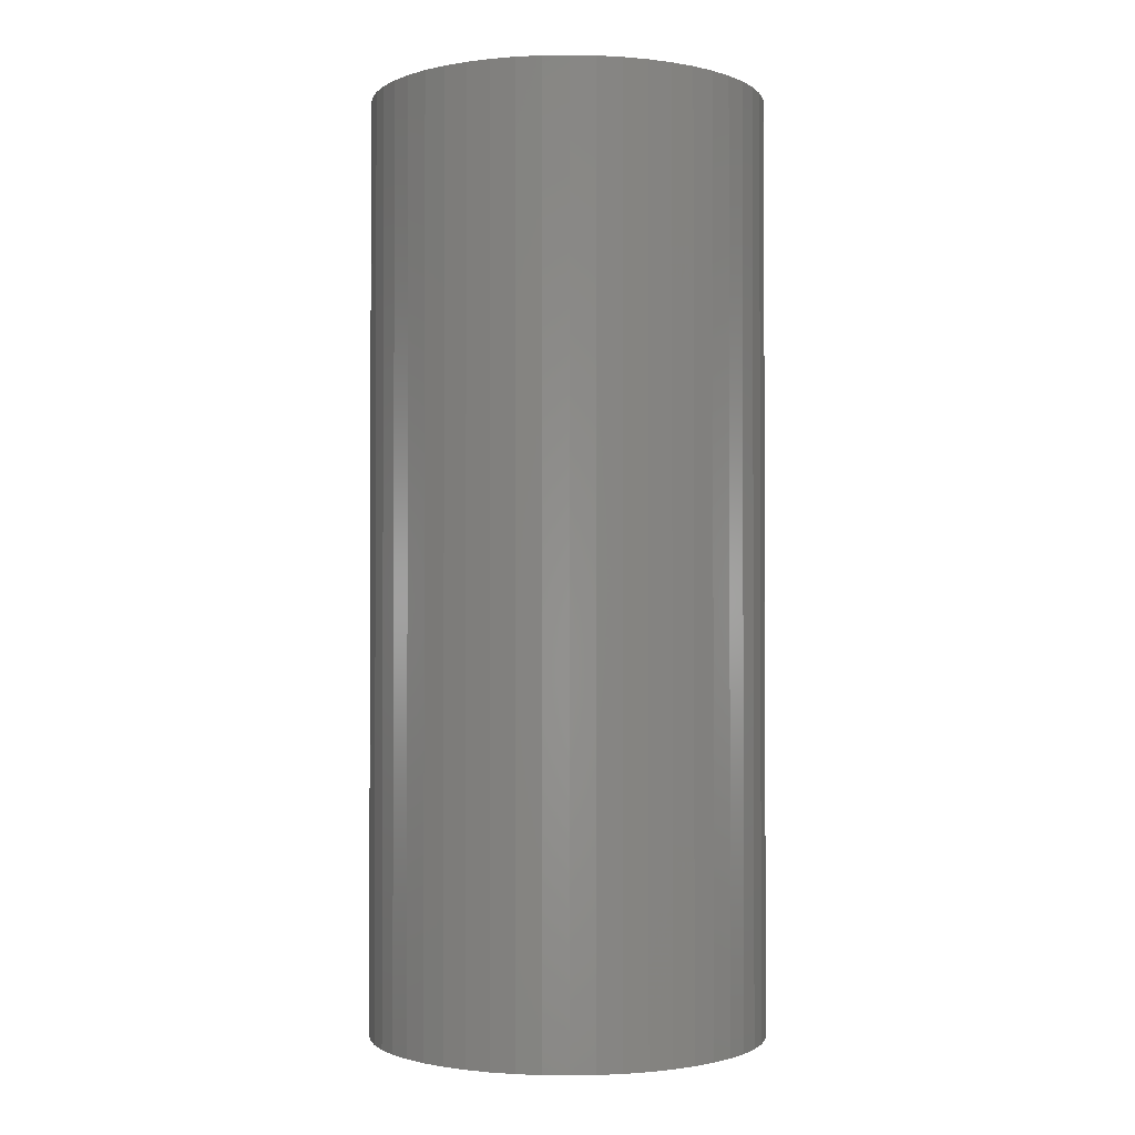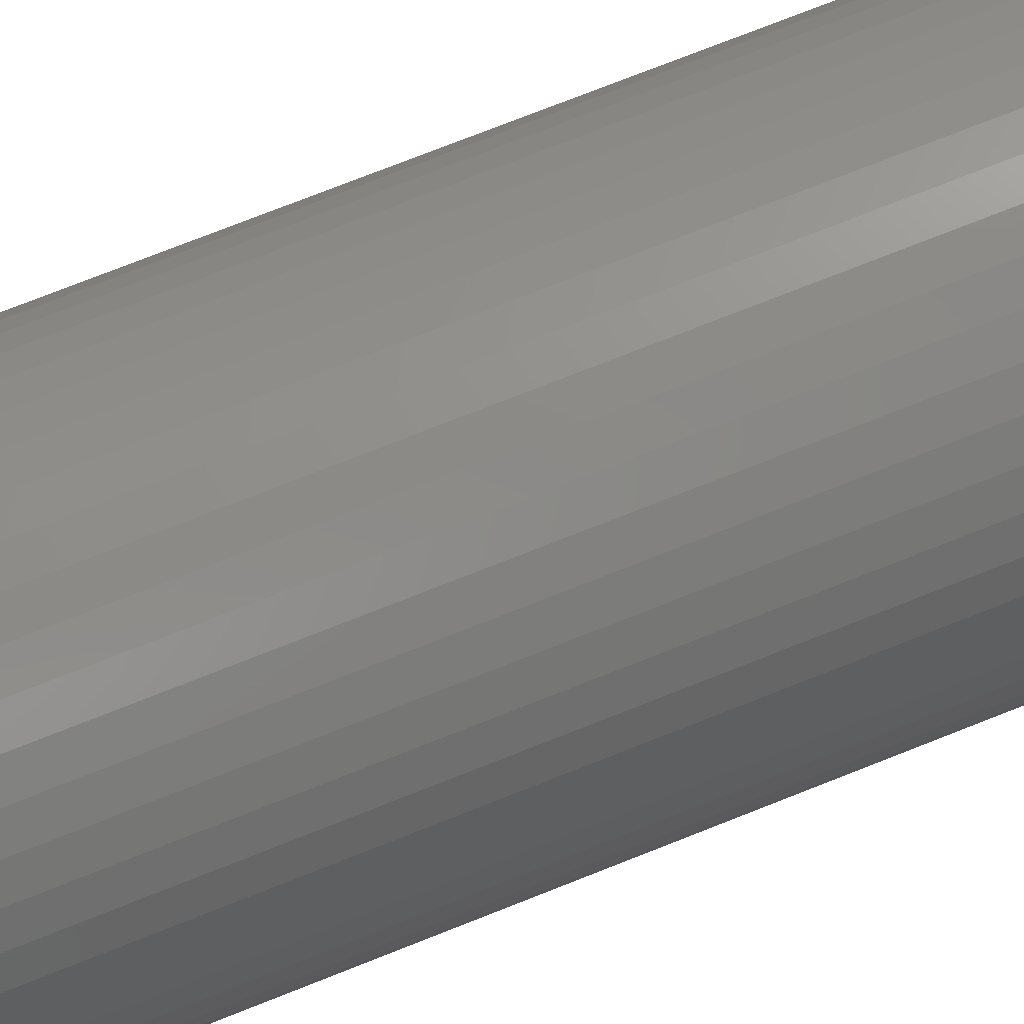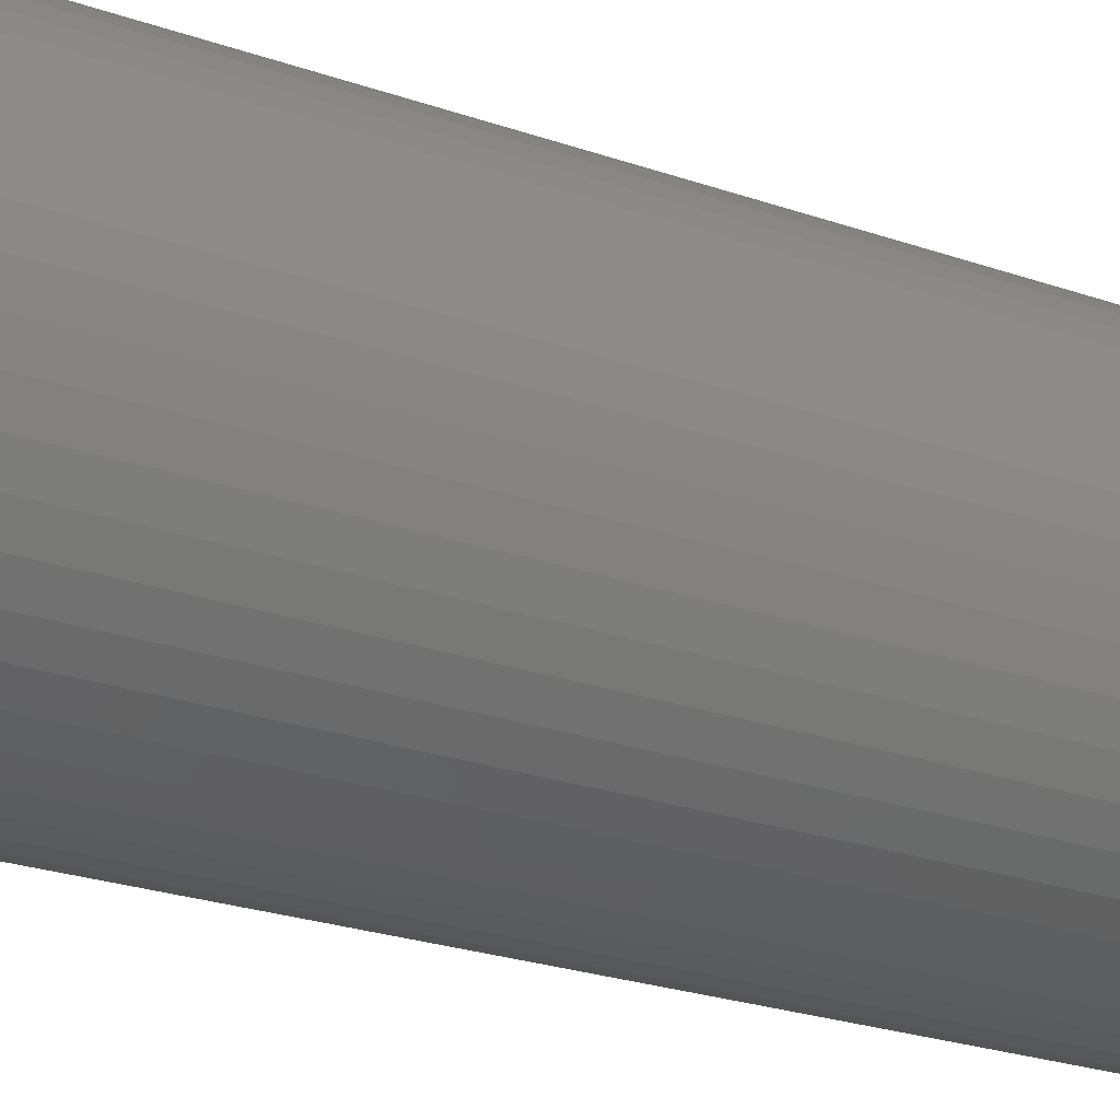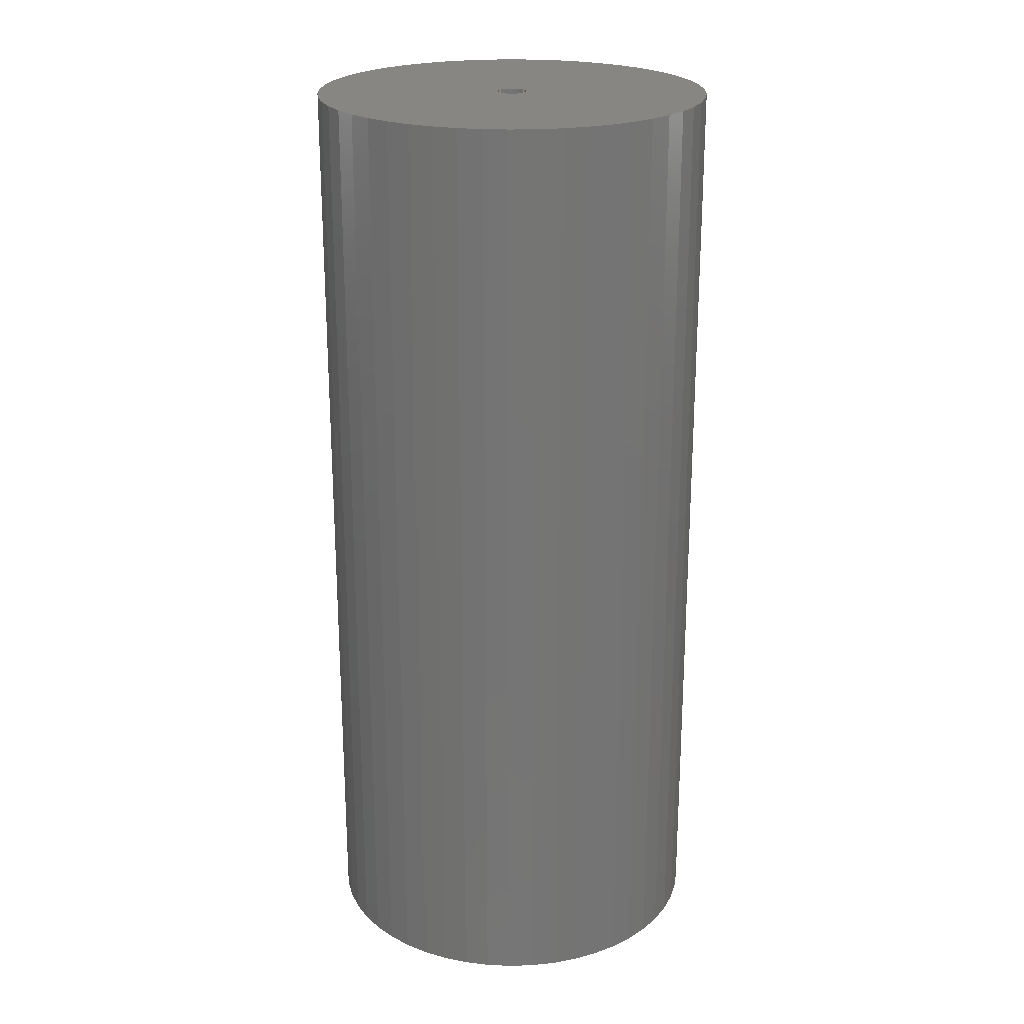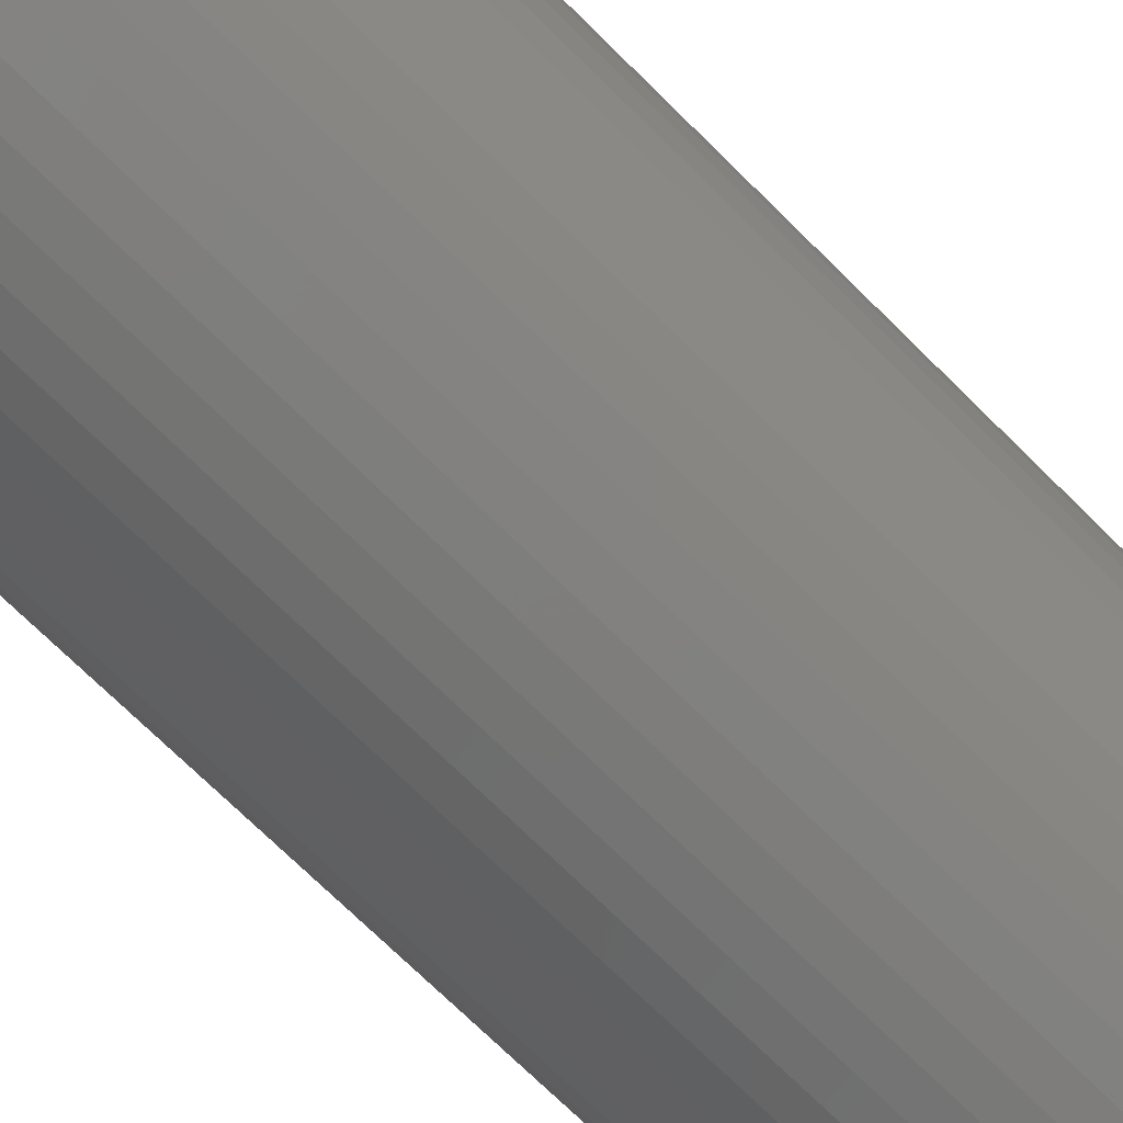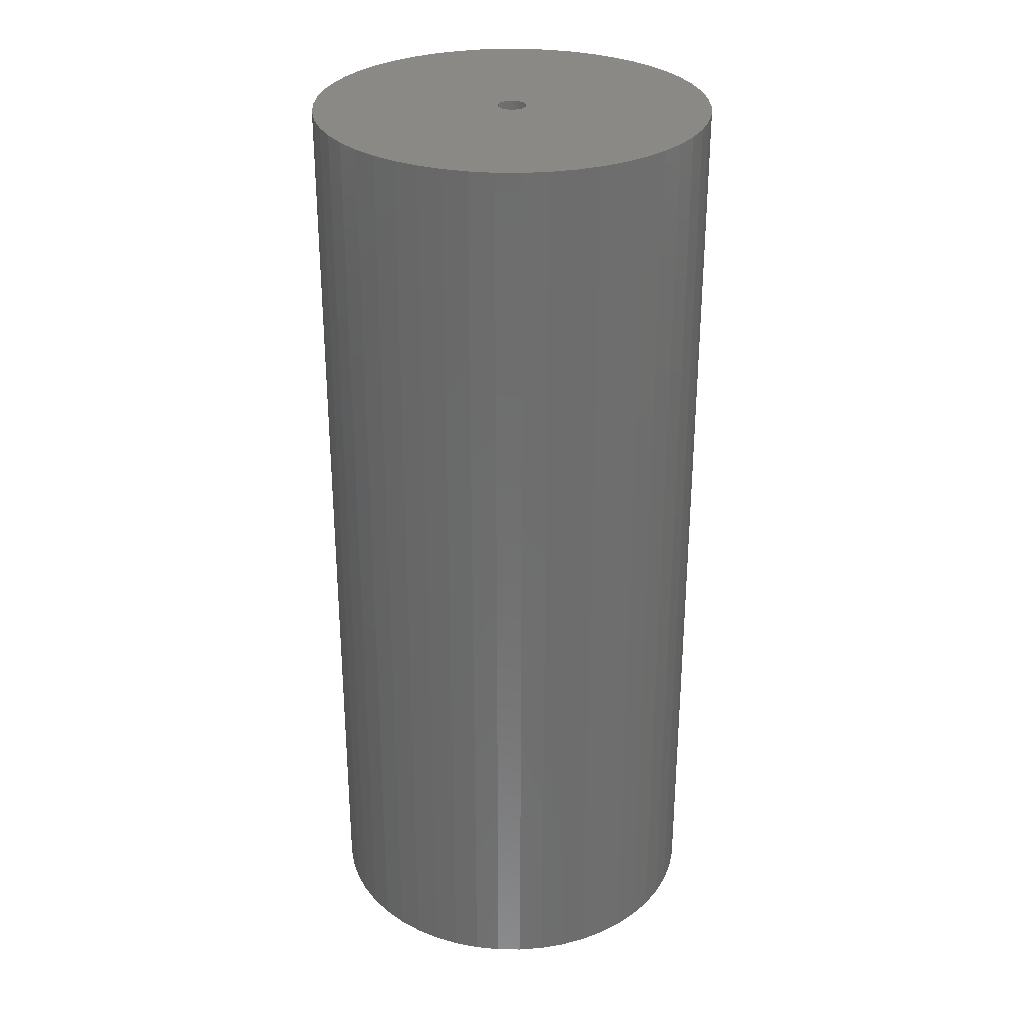
<metadata>
{"format":"stl","ext":"stl","renderer":"f3d","projection":"perspective","resolution":1024,"background":"white","views":[{"elev":-1.4,"azim":103.9,"up":"+Z"},{"elev":77.3,"azim":-111.4,"up":"+Y"},{"elev":-25.0,"azim":60.5,"up":"+Y"},{"elev":22.7,"azim":-82.1,"up":"+Z"},{"elev":-72.1,"azim":-134.7,"up":"+Y"},{"elev":29.8,"azim":-27.9,"up":"+Z"}]}
</metadata>
<code>
# stl→obj: 200 verts, 400 faces
v 21.25 0 50
v 21.08 2.663 -50
v 21.08 2.663 50
v 21.25 0 -50
v -21.25 0 -50
v -21.08 2.663 50
v -21.08 2.663 -50
v -21.25 0 50
v 1.334 21.21 -50
v -1.334 21.21 50
v 1.334 21.21 50
v -1.334 21.21 -50
v -1.334 -21.21 -50
v 1.334 -21.21 50
v -1.334 -21.21 50
v 1.334 -21.21 -50
v 15.49 14.55 -50
v 13.55 16.37 50
v 15.49 14.55 50
v 13.55 16.37 -50
v -13.55 16.37 -50
v -15.49 14.55 50
v -13.55 16.37 50
v -15.49 14.55 -50
v -6.567 20.21 -50
v -9.048 19.23 50
v -6.567 20.21 50
v -9.048 19.23 -50
v 19.76 7.823 50
v 18.62 10.24 -50
v 18.62 10.24 50
v 19.76 7.823 -50
v 20.58 5.285 -50
v 20.58 5.285 50
v 17.19 12.49 -50
v 17.19 12.49 50
v 9.048 19.23 -50
v 6.567 20.21 50
v 9.048 19.23 50
v 6.567 20.21 -50
v 3.982 20.87 50
v 3.982 20.87 -50
v 11.39 17.94 50
v 11.39 17.94 -50
v -19.76 7.823 -50
v -18.62 10.24 50
v -18.62 10.24 -50
v -19.76 7.823 50
v -17.19 12.49 -50
v -17.19 12.49 50
v -20.58 5.285 -50
v -20.58 5.285 50
v -11.39 17.94 50
v -11.39 17.94 -50
v -3.982 20.87 50
v -3.982 20.87 -50
v 3.982 -20.87 50
v 3.982 -20.87 -50
v 9.048 -19.23 -50
v 11.39 -17.94 50
v 9.048 -19.23 50
v 11.39 -17.94 -50
v 1.55 0 50
v 1.538 0.1943 50
v 21.08 -2.663 50
v 1.501 0.3855 50
v 1.538 -0.1943 50
v 1.441 0.5706 50
v 20.58 -5.285 50
v 1.358 0.7467 50
v 1.501 -0.3855 50
v 1.254 0.9111 50
v 19.76 -7.823 50
v 1.13 1.061 50
v 1.441 -0.5706 50
v 0.988 1.194 50
v 18.62 -10.24 50
v 0.8305 1.309 50
v 1.358 -0.7467 50
v 0.66 1.402 50
v 17.19 -12.49 50
v 0.479 1.474 50
v 1.254 -0.9111 50
v 15.49 -14.55 50
v 0.2904 1.523 50
v 0.09732 1.547 50
v -0.09732 1.547 50
v -0.2904 1.523 50
v -0.479 1.474 50
v -0.66 1.402 50
v -0.8305 1.309 50
v -0.988 1.194 50
v -1.13 1.061 50
v -1.254 0.9111 50
v 1.13 -1.061 50
v 13.55 -16.37 50
v 0.988 -1.194 50
v 0.8305 -1.309 50
v 0.66 -1.402 50
v 6.567 -20.21 50
v 0.479 -1.474 50
v 0.2904 -1.523 50
v 0.09732 -1.547 50
v -0.09732 -1.547 50
v -0.2904 -1.523 50
v -3.982 -20.87 50
v -0.479 -1.474 50
v -6.567 -20.21 50
v -0.66 -1.402 50
v -9.048 -19.23 50
v -0.8305 -1.309 50
v -11.39 -17.94 50
v -0.988 -1.194 50
v -13.55 -16.37 50
v -1.13 -1.061 50
v -15.49 -14.55 50
v -1.254 -0.9111 50
v -17.19 -12.49 50
v -1.358 -0.7467 50
v -18.62 -10.24 50
v -1.441 -0.5706 50
v -19.76 -7.823 50
v -1.501 -0.3855 50
v -20.58 -5.285 50
v -1.538 -0.1943 50
v -21.08 -2.663 50
v -1.55 0 50
v -1.358 0.7467 50
v -1.441 0.5706 50
v -1.501 0.3855 50
v -1.538 0.1943 50
v 21.08 -2.663 -50
v 20.58 -5.285 -50
v 19.76 -7.823 -50
v -18.62 -10.24 -50
v -19.76 -7.823 -50
v 1.55 0 -50
v 1.538 -0.1943 -50
v 1.501 -0.3855 -50
v 1.538 0.1943 -50
v 1.441 -0.5706 -50
v 18.62 -10.24 -50
v 1.358 -0.7467 -50
v 17.19 -12.49 -50
v 1.501 0.3855 -50
v 1.254 -0.9111 -50
v 15.49 -14.55 -50
v 1.13 -1.061 -50
v 13.55 -16.37 -50
v 1.441 0.5706 -50
v 0.988 -1.194 -50
v 0.8305 -1.309 -50
v 1.358 0.7467 -50
v 0.66 -1.402 -50
v 6.567 -20.21 -50
v 0.479 -1.474 -50
v 1.254 0.9111 -50
v 0.2904 -1.523 -50
v 0.09732 -1.547 -50
v -0.09732 -1.547 -50
v -0.2904 -1.523 -50
v -3.982 -20.87 -50
v -0.479 -1.474 -50
v -6.567 -20.21 -50
v -0.66 -1.402 -50
v -9.048 -19.23 -50
v -0.8305 -1.309 -50
v -11.39 -17.94 -50
v -0.988 -1.194 -50
v -13.55 -16.37 -50
v -1.13 -1.061 -50
v -15.49 -14.55 -50
v -1.254 -0.9111 -50
v 1.13 1.061 -50
v 0.988 1.194 -50
v 0.8305 1.309 -50
v 0.66 1.402 -50
v 0.479 1.474 -50
v 0.2904 1.523 -50
v 0.09732 1.547 -50
v -0.09732 1.547 -50
v -0.2904 1.523 -50
v -0.479 1.474 -50
v -0.66 1.402 -50
v -0.8305 1.309 -50
v -0.988 1.194 -50
v -1.13 1.061 -50
v -1.254 0.9111 -50
v -1.358 0.7467 -50
v -1.441 0.5706 -50
v -1.501 0.3855 -50
v -1.538 0.1943 -50
v -1.55 0 -50
v -17.19 -12.49 -50
v -1.358 -0.7467 -50
v -1.441 -0.5706 -50
v -1.501 -0.3855 -50
v -20.58 -5.285 -50
v -1.538 -0.1943 -50
v -21.08 -2.663 -50
f 1 2 3
f 2 1 4
f 5 6 7
f 6 5 8
f 9 10 11
f 10 9 12
f 13 14 15
f 14 13 16
f 17 18 19
f 18 17 20
f 21 22 23
f 22 21 24
f 25 26 27
f 26 25 28
f 29 30 31
f 30 29 32
f 3 33 34
f 33 3 2
f 31 35 36
f 35 31 30
f 37 38 39
f 38 37 40
f 40 41 38
f 41 40 42
f 20 43 18
f 43 20 44
f 45 46 47
f 46 45 48
f 49 22 24
f 22 49 50
f 51 48 45
f 48 51 52
f 28 53 26
f 53 28 54
f 12 55 10
f 55 12 56
f 16 57 14
f 57 16 58
f 59 60 61
f 60 59 62
f 34 32 29
f 32 34 33
f 36 17 19
f 17 36 35
f 42 11 41
f 11 42 9
f 44 39 43
f 39 44 37
f 47 50 49
f 50 47 46
f 7 52 51
f 52 7 6
f 63 1 3
f 64 3 34
f 1 63 65
f 66 34 29
f 67 65 63
f 68 29 31
f 65 67 69
f 70 31 36
f 71 69 67
f 72 36 19
f 69 71 73
f 74 19 18
f 75 73 71
f 76 18 43
f 73 75 77
f 78 43 39
f 79 77 75
f 80 39 38
f 77 79 81
f 82 38 41
f 83 81 79
f 81 83 84
f 3 64 63
f 34 66 64
f 29 68 66
f 31 70 68
f 85 41 11
f 36 72 70
f 19 74 72
f 18 76 74
f 43 78 76
f 39 80 78
f 38 82 80
f 41 85 82
f 11 86 85
f 11 87 86
f 10 87 11
f 87 10 88
f 55 88 10
f 88 55 89
f 27 89 55
f 89 27 90
f 26 90 27
f 90 26 91
f 53 91 26
f 91 53 92
f 23 92 53
f 92 23 93
f 22 93 23
f 93 22 94
f 95 84 83
f 84 95 96
f 97 96 95
f 96 97 60
f 98 60 97
f 60 98 61
f 99 61 98
f 61 99 100
f 101 100 99
f 100 101 57
f 102 57 101
f 57 102 14
f 103 14 102
f 104 14 103
f 15 104 105
f 106 105 107
f 108 107 109
f 110 109 111
f 112 111 113
f 114 113 115
f 116 115 117
f 104 15 14
f 118 117 119
f 120 119 121
f 122 121 123
f 124 123 125
f 126 125 127
f 50 94 22
f 105 106 15
f 94 50 128
f 107 108 106
f 46 128 50
f 109 110 108
f 128 46 129
f 111 112 110
f 48 129 46
f 113 114 112
f 129 48 130
f 115 116 114
f 52 130 48
f 117 118 116
f 130 52 131
f 119 120 118
f 6 131 52
f 121 122 120
f 131 6 127
f 123 124 122
f 8 127 6
f 125 126 124
f 127 8 126
f 54 23 53
f 23 54 21
f 56 27 55
f 27 56 25
f 65 4 1
f 4 65 132
f 73 133 69
f 133 73 134
f 69 132 65
f 132 69 133
f 135 122 136
f 122 135 120
f 137 4 132
f 138 132 133
f 4 137 2
f 139 133 134
f 140 2 137
f 141 134 142
f 2 140 33
f 143 142 144
f 145 33 140
f 146 144 147
f 33 145 32
f 148 147 149
f 150 32 145
f 151 149 62
f 32 150 30
f 152 62 59
f 153 30 150
f 154 59 155
f 30 153 35
f 156 155 58
f 157 35 153
f 35 157 17
f 132 138 137
f 133 139 138
f 134 141 139
f 142 143 141
f 158 58 16
f 144 146 143
f 147 148 146
f 149 151 148
f 62 152 151
f 59 154 152
f 155 156 154
f 58 158 156
f 16 159 158
f 16 160 159
f 13 160 16
f 160 13 161
f 162 161 13
f 161 162 163
f 164 163 162
f 163 164 165
f 166 165 164
f 165 166 167
f 168 167 166
f 167 168 169
f 170 169 168
f 169 170 171
f 172 171 170
f 171 172 173
f 174 17 157
f 17 174 20
f 175 20 174
f 20 175 44
f 176 44 175
f 44 176 37
f 177 37 176
f 37 177 40
f 178 40 177
f 40 178 42
f 179 42 178
f 42 179 9
f 180 9 179
f 181 9 180
f 12 181 182
f 56 182 183
f 25 183 184
f 28 184 185
f 54 185 186
f 21 186 187
f 24 187 188
f 181 12 9
f 49 188 189
f 47 189 190
f 45 190 191
f 51 191 192
f 7 192 193
f 194 173 172
f 182 56 12
f 173 194 195
f 183 25 56
f 135 195 194
f 184 28 25
f 195 135 196
f 185 54 28
f 136 196 135
f 186 21 54
f 196 136 197
f 187 24 21
f 198 197 136
f 188 49 24
f 197 198 199
f 189 47 49
f 200 199 198
f 190 45 47
f 199 200 193
f 191 51 45
f 5 193 200
f 192 7 51
f 193 5 7
f 62 96 60
f 96 62 149
f 136 124 198
f 124 136 122
f 149 84 96
f 84 149 147
f 58 100 57
f 100 58 155
f 155 61 100
f 61 155 59
f 77 134 73
f 134 77 142
f 81 142 77
f 142 81 144
f 162 15 106
f 15 162 13
f 166 108 110
f 108 166 164
f 164 106 108
f 106 164 162
f 172 118 194
f 118 172 116
f 172 114 116
f 114 172 170
f 198 126 200
f 126 198 124
f 200 8 5
f 8 200 126
f 84 144 81
f 144 84 147
f 168 110 112
f 110 168 166
f 170 112 114
f 112 170 168
f 194 120 135
f 120 194 118
f 137 64 140
f 64 137 63
f 127 192 131
f 192 127 193
f 181 86 87
f 86 181 180
f 159 104 103
f 104 159 160
f 148 83 146
f 83 148 95
f 175 74 76
f 74 175 174
f 187 92 93
f 92 187 186
f 184 89 90
f 89 184 183
f 150 70 153
f 70 150 68
f 153 72 157
f 72 153 70
f 178 80 82
f 80 178 177
f 179 82 85
f 82 179 178
f 176 76 78
f 76 176 175
f 128 188 94
f 188 128 189
f 94 187 93
f 187 94 188
f 130 190 129
f 190 130 191
f 185 90 91
f 90 185 184
f 183 88 89
f 88 183 182
f 154 101 99
f 101 154 156
f 145 68 150
f 68 145 66
f 140 66 145
f 66 140 64
f 157 74 174
f 74 157 72
f 180 85 86
f 85 180 179
f 129 189 128
f 189 129 190
f 131 191 130
f 191 131 192
f 186 91 92
f 91 186 185
f 182 87 88
f 87 182 181
f 138 63 137
f 63 138 67
f 141 71 139
f 71 141 75
f 139 67 138
f 67 139 71
f 163 109 107
f 109 163 165
f 158 103 102
f 103 158 159
f 152 99 98
f 99 152 154
f 177 78 80
f 78 177 176
f 161 107 105
f 107 161 163
f 115 173 117
f 173 115 171
f 121 197 123
f 197 121 196
f 151 98 97
f 98 151 152
f 143 75 141
f 75 143 79
f 146 79 143
f 79 146 83
f 160 105 104
f 105 160 161
f 165 111 109
f 111 165 167
f 117 195 119
f 195 117 173
f 119 196 121
f 196 119 195
f 123 199 125
f 199 123 197
f 125 193 127
f 193 125 199
f 148 97 95
f 97 148 151
f 156 102 101
f 102 156 158
f 167 113 111
f 113 167 169
f 169 115 113
f 115 169 171

</code>
